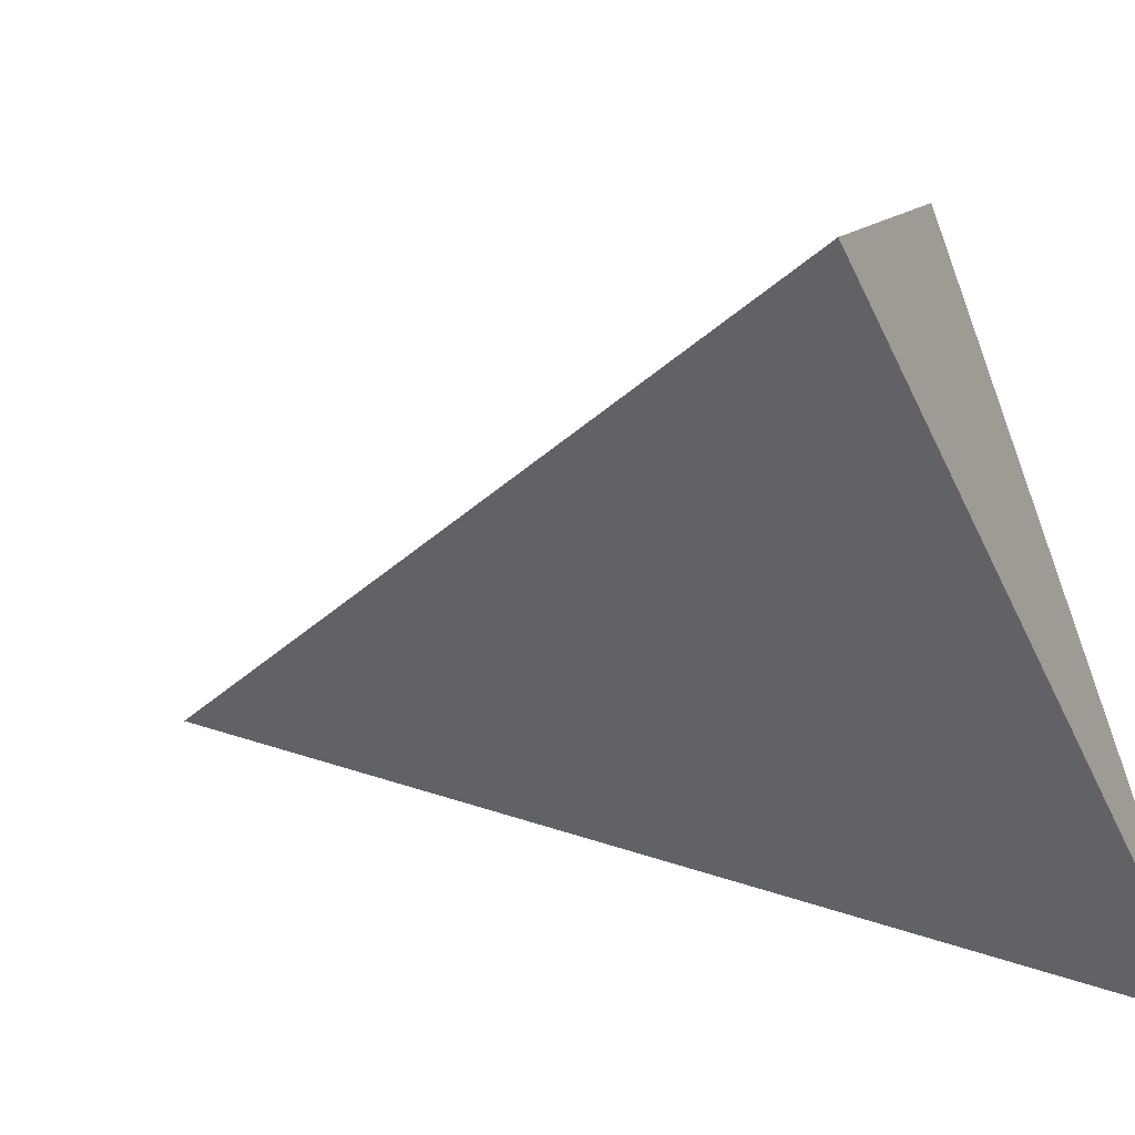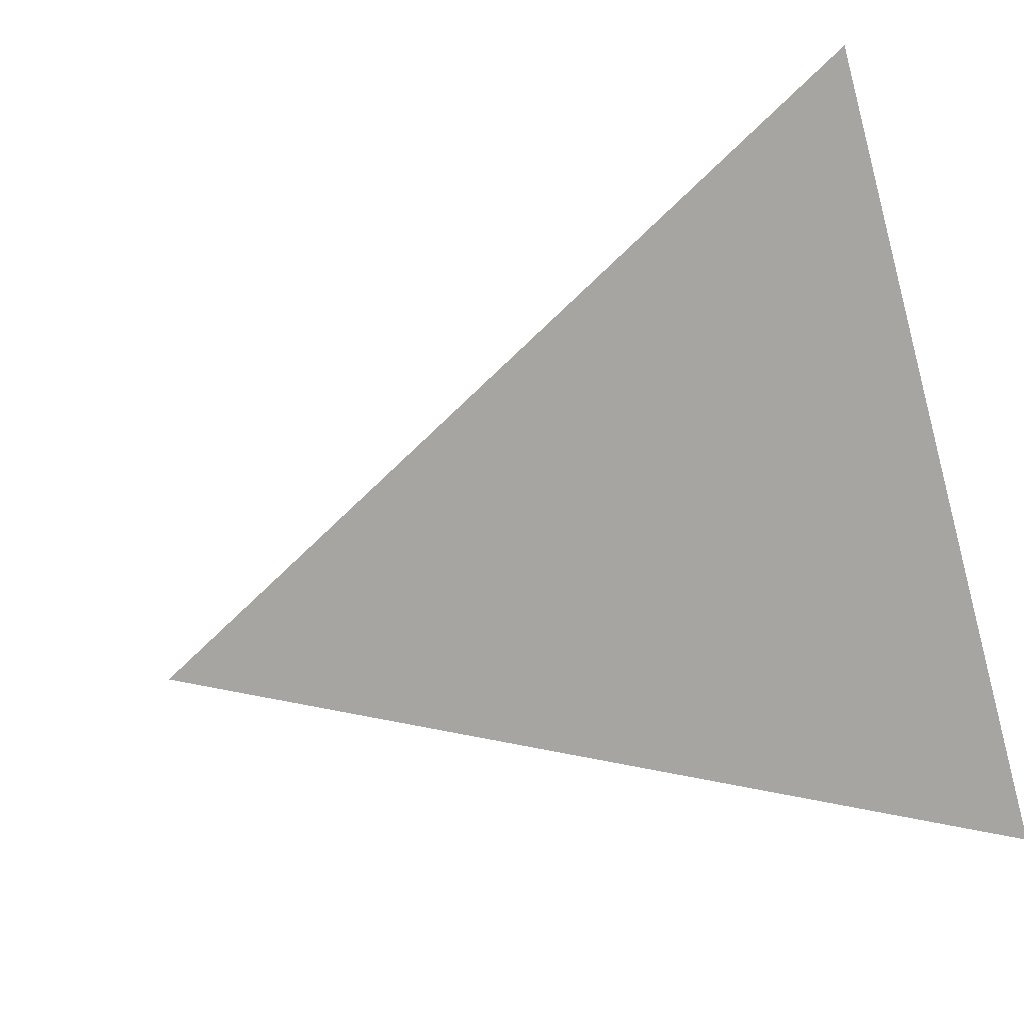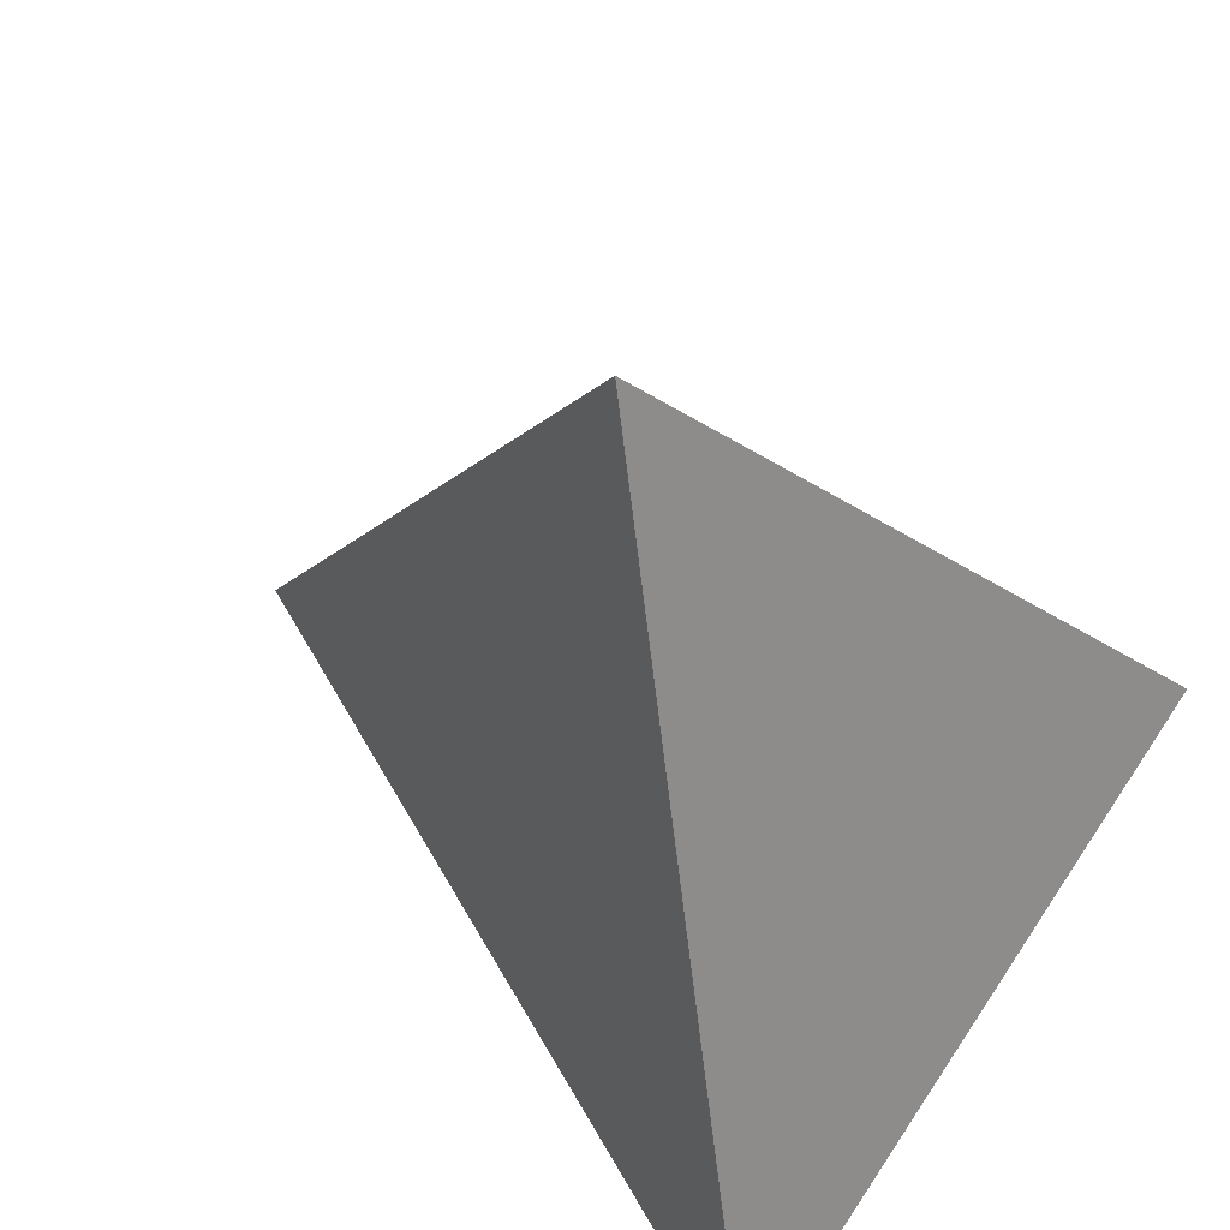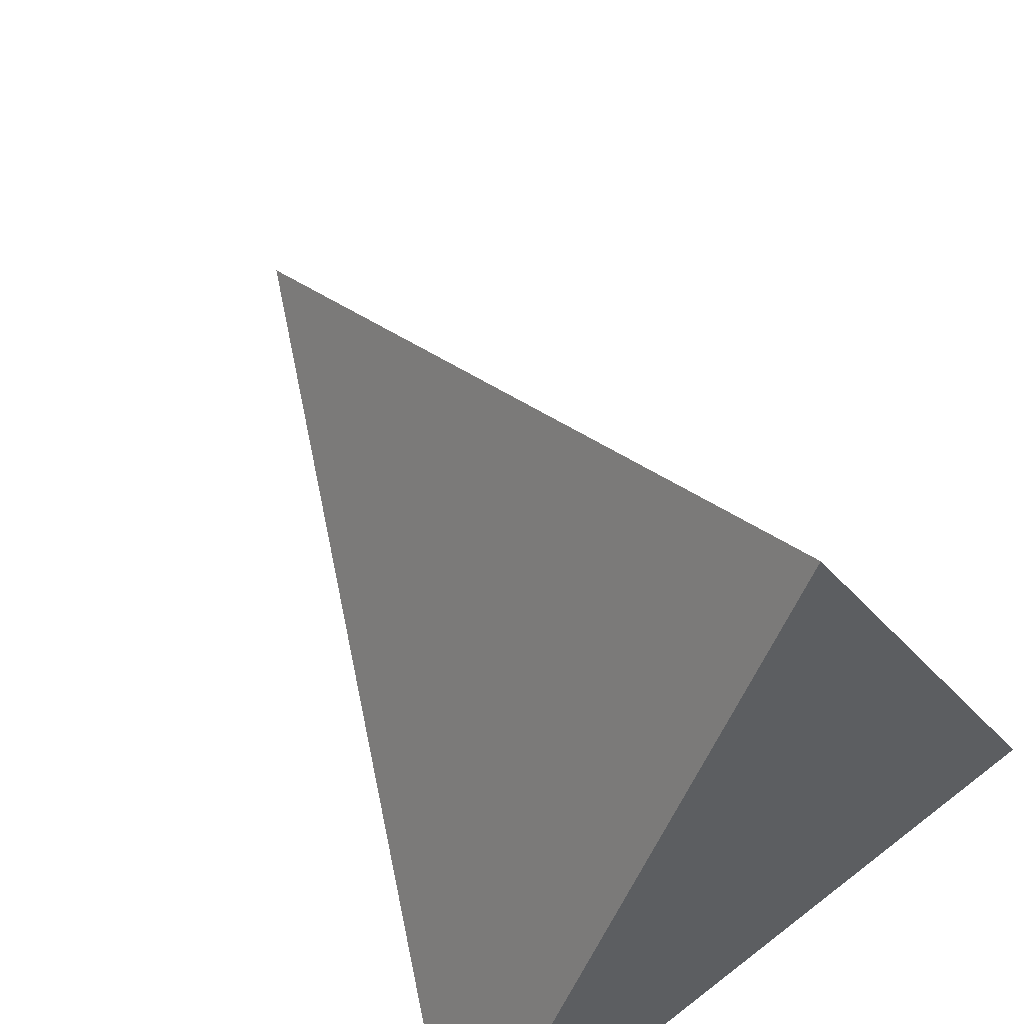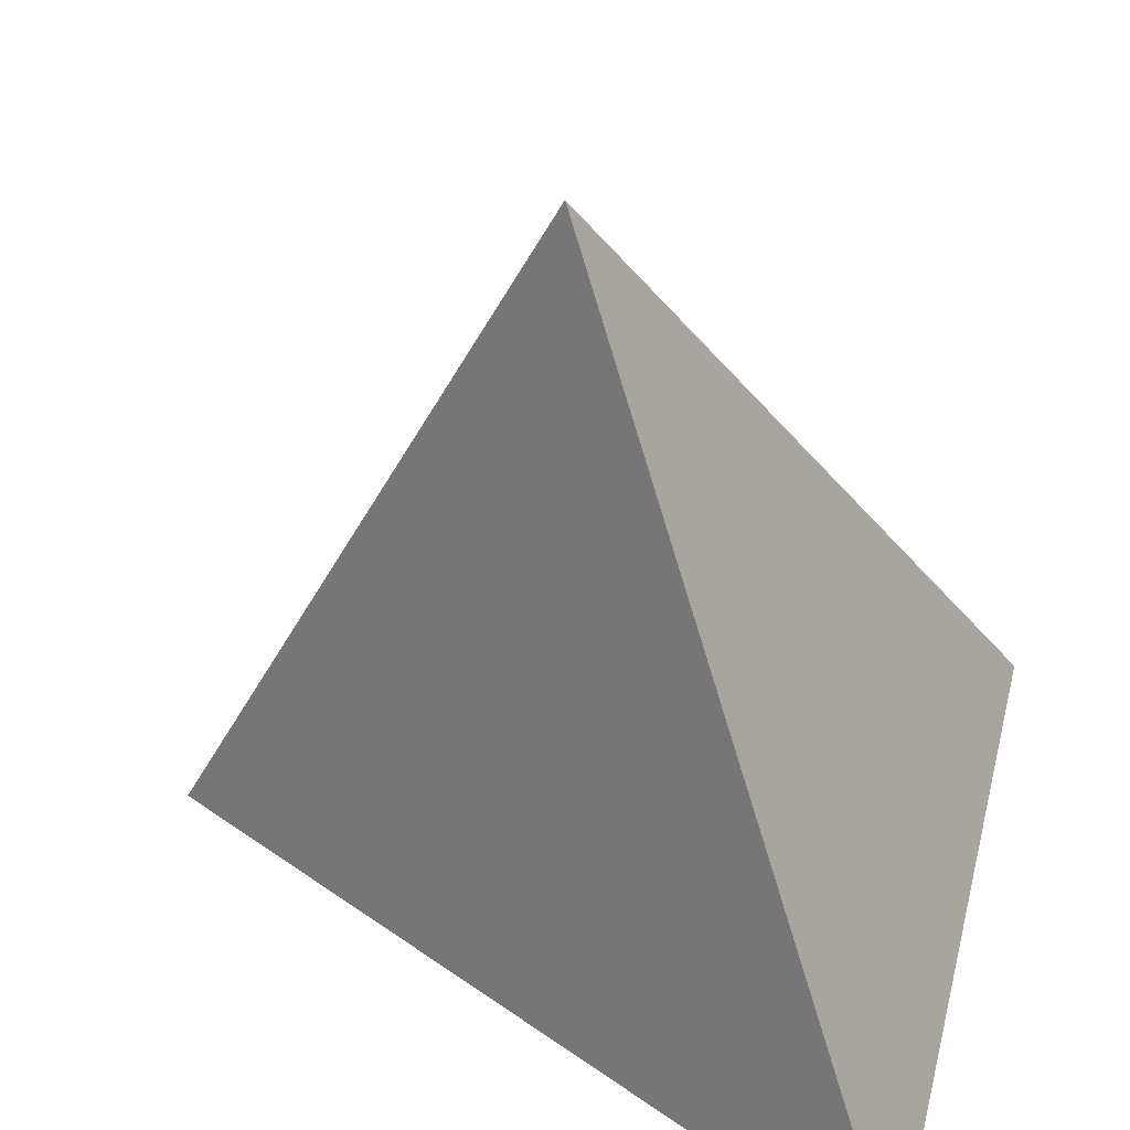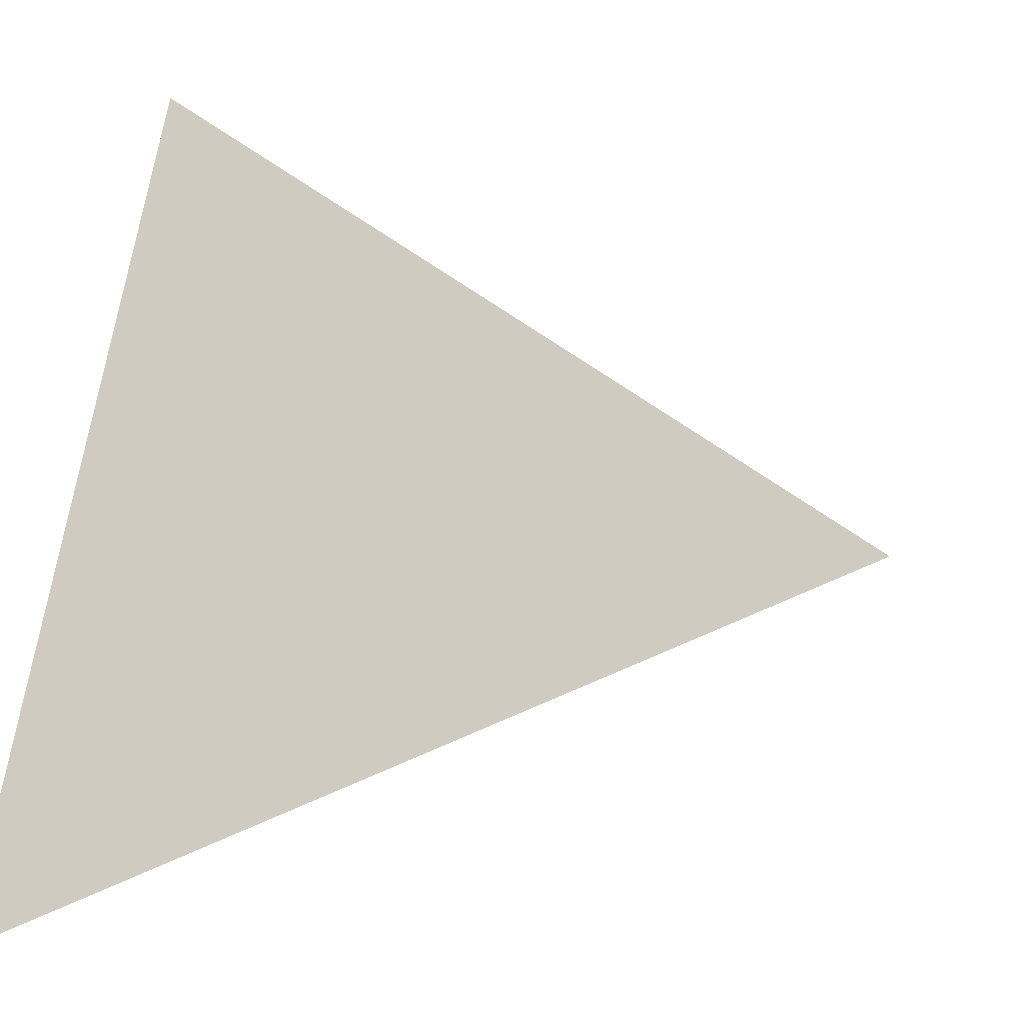
<metadata>
{"format":"obj","ext":"obj","renderer":"f3d","projection":"perspective","resolution":1024,"background":"white","views":[{"elev":-57.1,"azim":115.5,"up":"+Y"},{"elev":42.2,"azim":54.0,"up":"+Y"},{"elev":64.2,"azim":-56.6,"up":"+Z"},{"elev":56.8,"azim":140.8,"up":"+Y"},{"elev":41.2,"azim":-76.0,"up":"+Z"},{"elev":13.2,"azim":-62.8,"up":"+Y"}]}
</metadata>
<code>
v -1 -1 -1
v 1 -1 -1
v 0 1 -1
v 0 0 1
f 1 2 3
f 1 2 4
f 2 3 4
f 3 1 4

</code>
